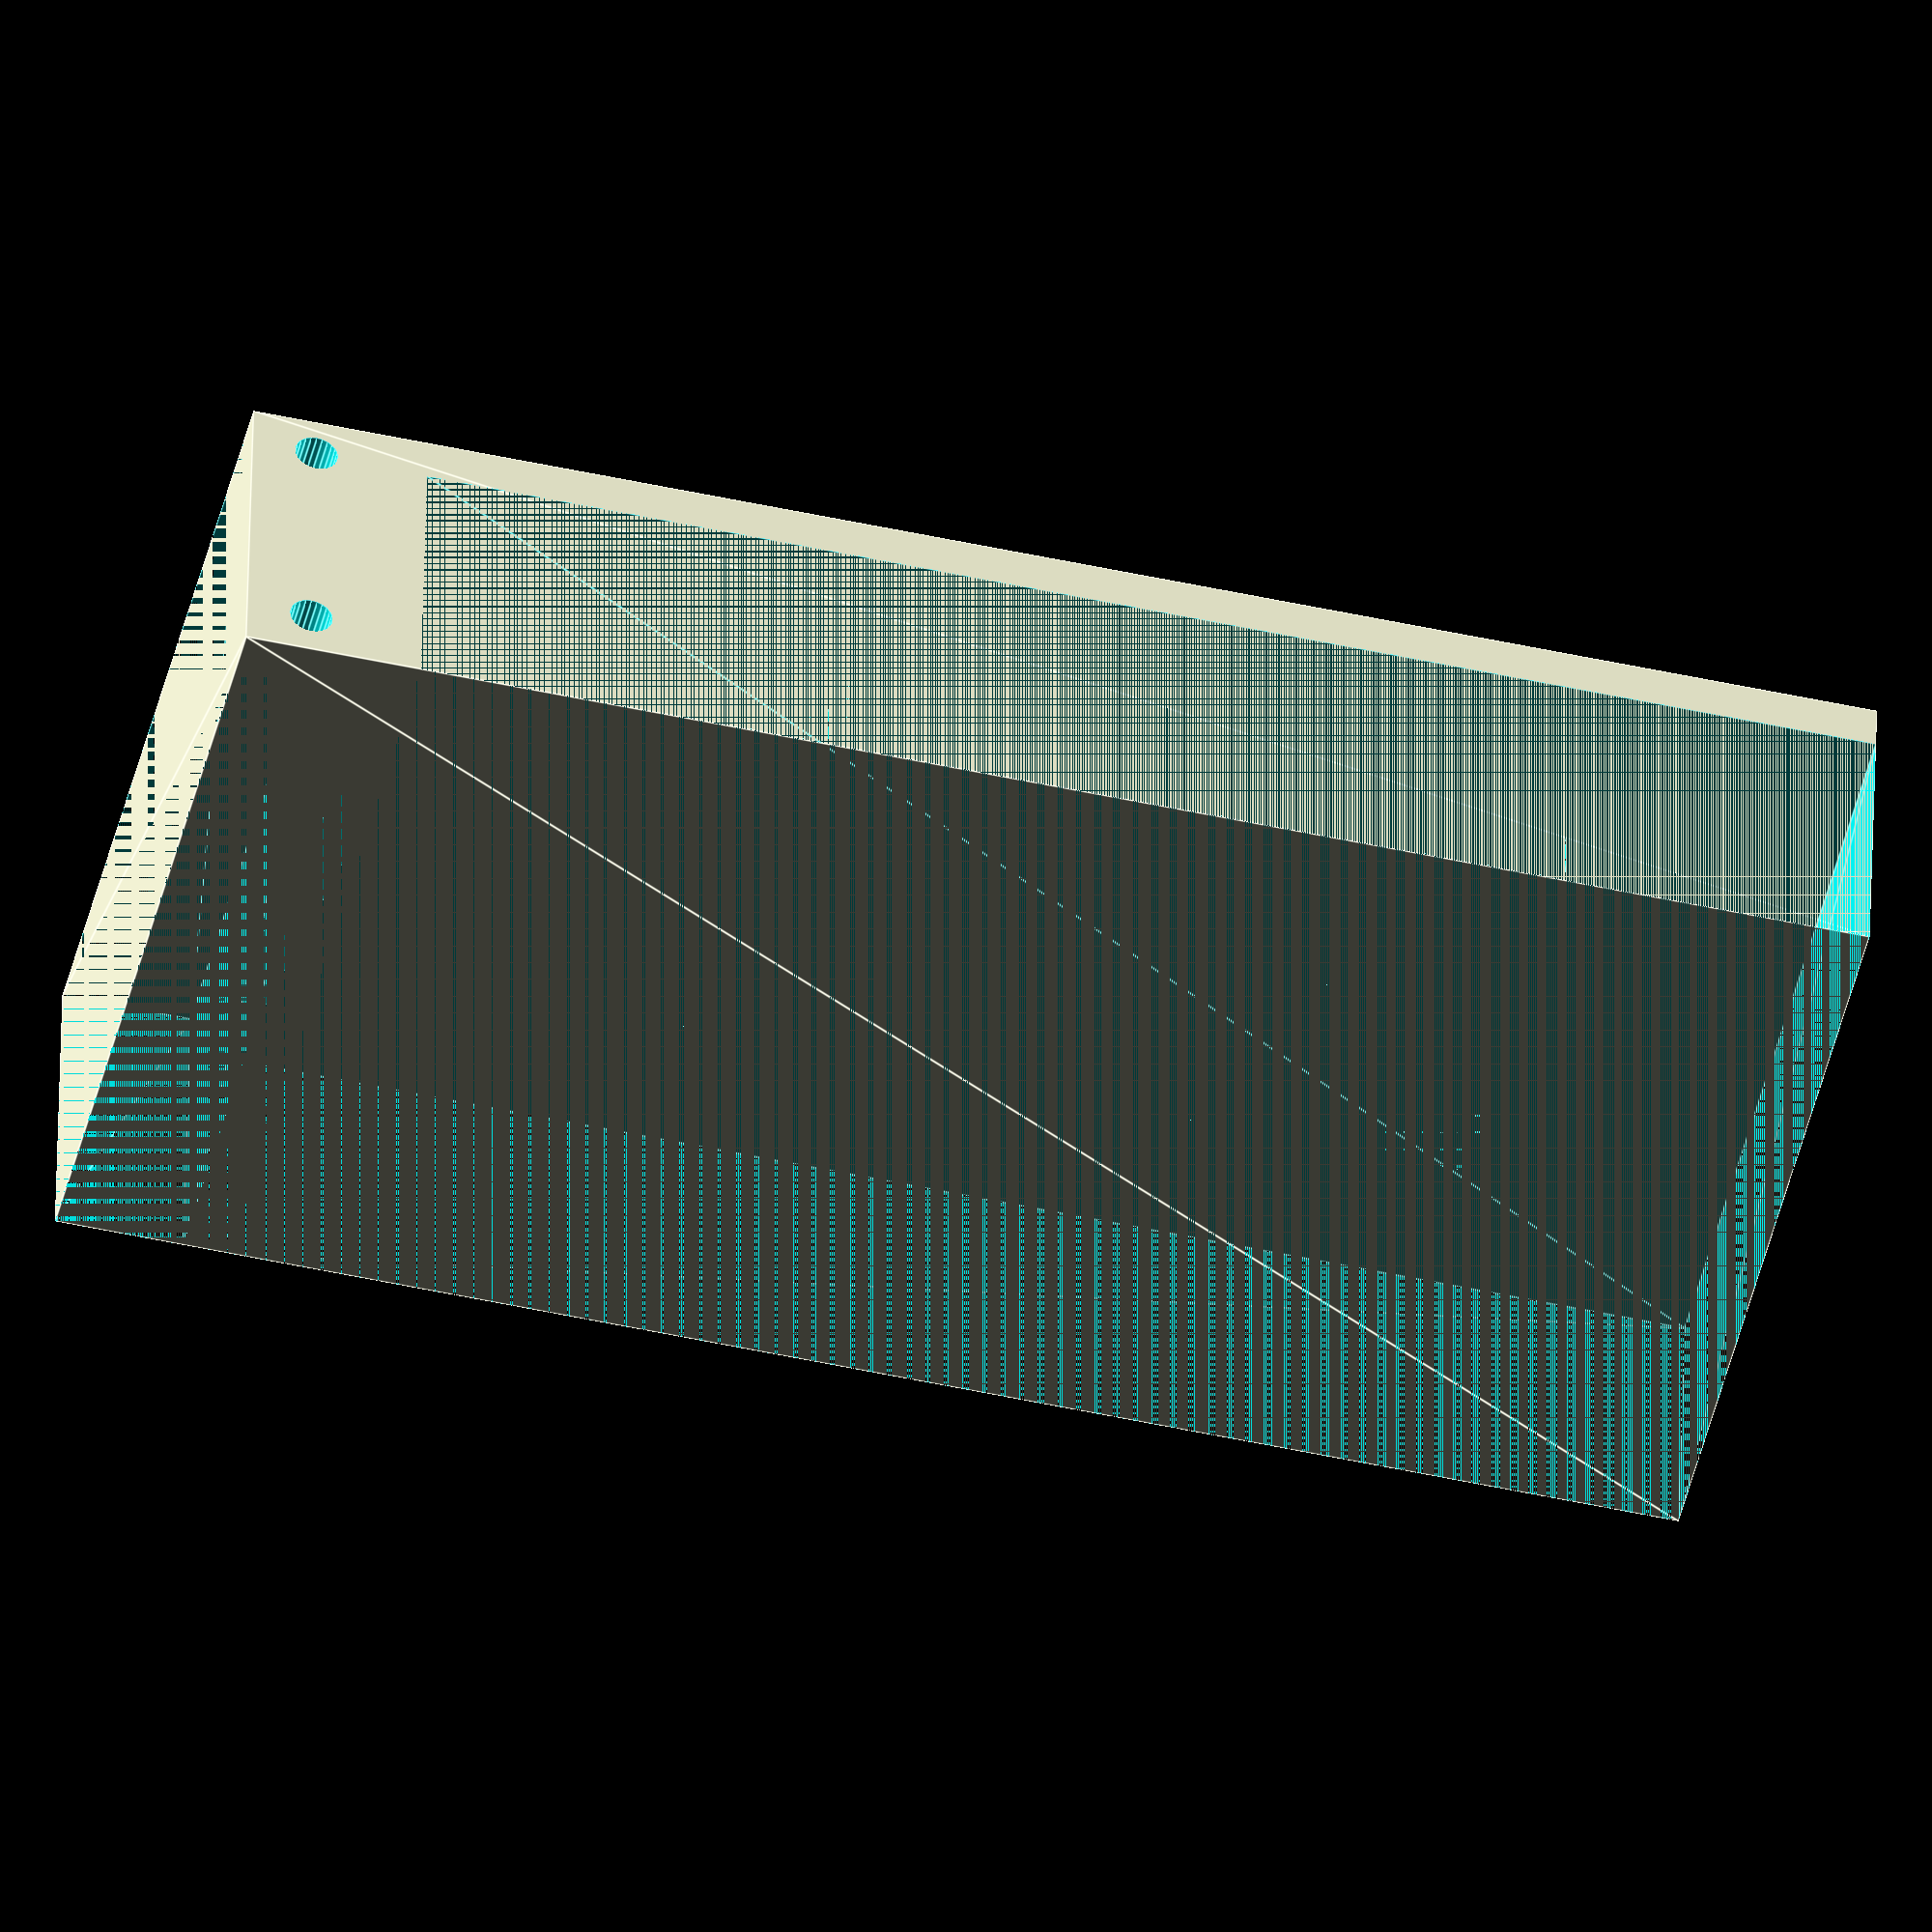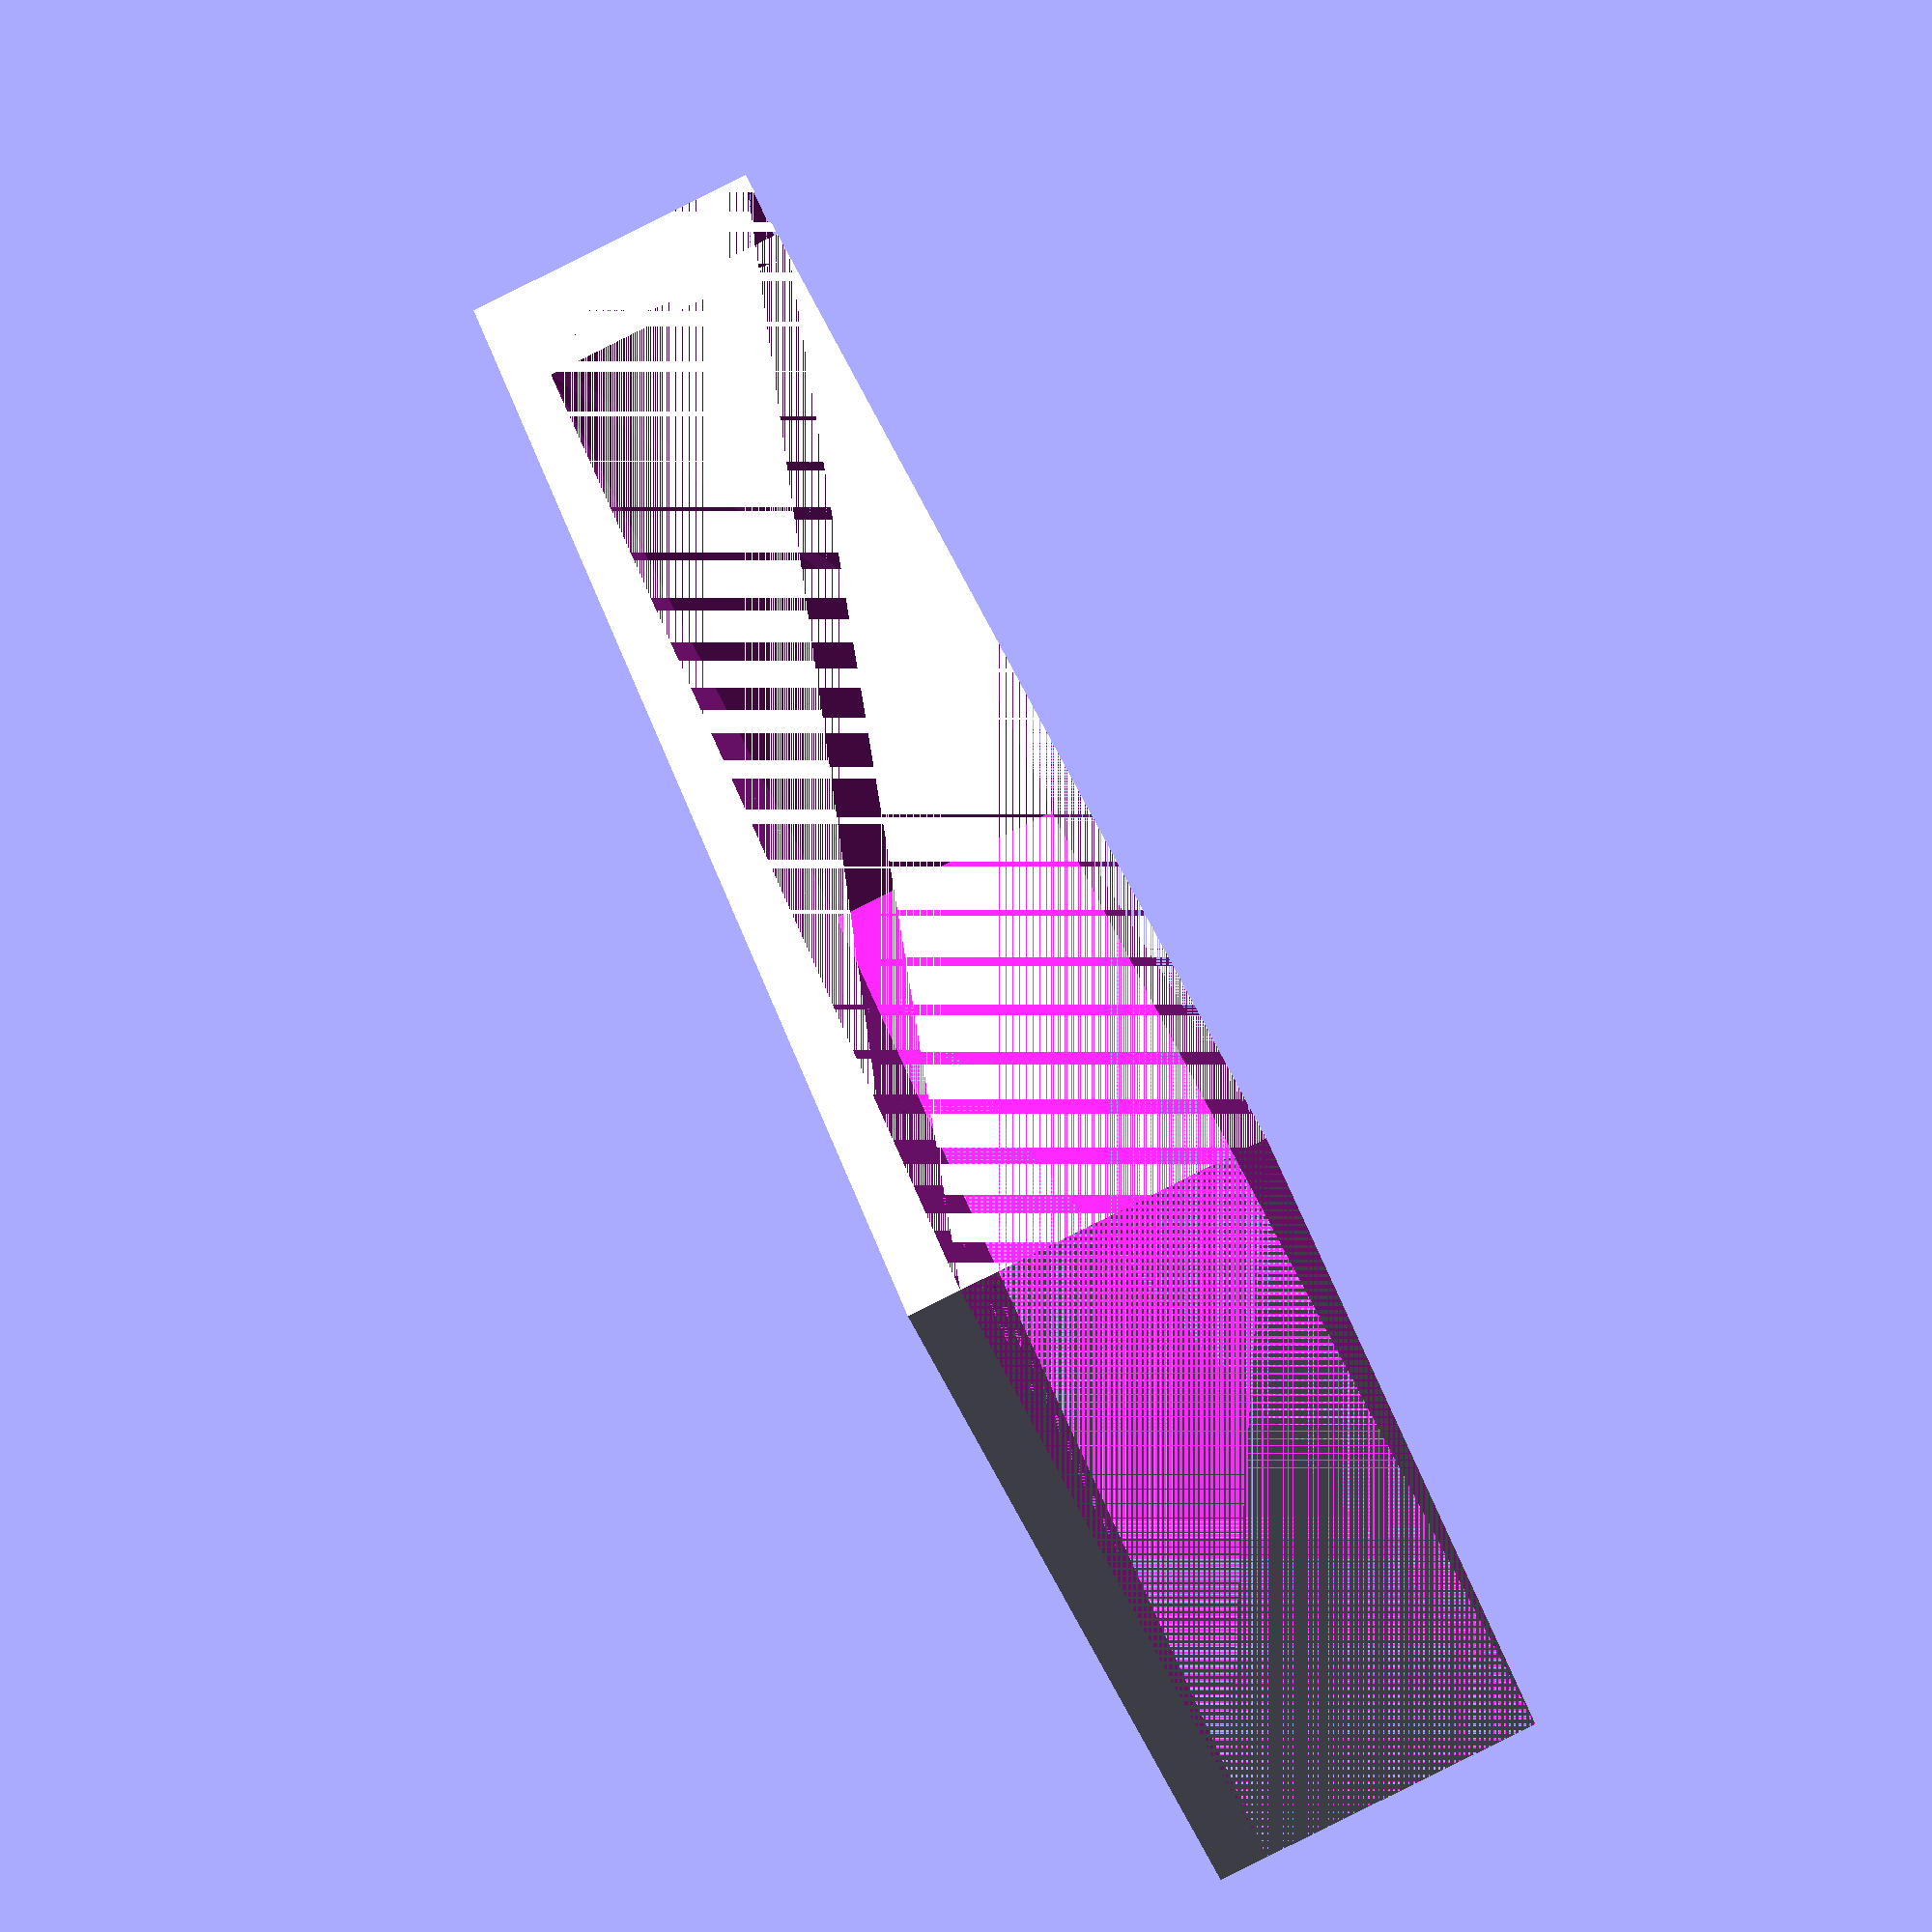
<openscad>
// obj
wid=227.62;
dep=114.30;
hei=44.45;

// mount lip
lip_wid_back=18;
lip_dep_pos=6;
lip_dep=dep-lip_dep_pos;
lip_guard=6.5;
lip_decline_dep=25;

// screw holes
dia=6;
bot_pos=3;
sep_dist=32;
screw_hei=lip_dep_pos+0.1; // figure out why we need this 0.1

// body
body_platform=6.5;
body_wid=wid-lip_wid_back-lip_guard;
body_dep=dep;
body_hei=hei-body_platform;

// vents
// 55 x 14
vent_wid=55;
vent_hei=14;

module screw_hole(sd) {
  translate([-wid/2+lip_wid_back/2,dep/2-lip_dep_pos/2,bot_pos+dia/2+sd])
    rotate([90,,])
      cylinder($fn = 24, h=screw_hei,d=dia,center=true);
}

module vent(x,y) {
  translate([-body_wid/x,body_dep/y,0])
    linear_extrude(body_platform)
      polygon([
        [-vent_wid/2, -vent_hei/2],
        [-vent_wid/2, vent_hei/2],
        [vent_wid/2, vent_hei/2],
        [vent_wid/2, -vent_hei/2],
      ]);
}

difference() {
  // whole shelf
  linear_extrude(hei)
    polygon([
      [-wid/2, -dep/2],
      [-wid/2, dep/2],
      [wid/2, dep/2],
      [wid/2, -dep/2],
    ]);
  
  // lip
  linear_extrude(hei)
    translate([-wid/2+lip_wid_back/2,-lip_dep_pos/2,0])
      polygon([
        [-lip_wid_back/2, -lip_dep/2],
        [-lip_wid_back/2, lip_dep/2],
        [lip_wid_back/2, lip_dep/2],
        [lip_wid_back/2, -lip_dep/2],
      ]);

  // bottom screw hole
  screw_hole(sd=0);

  // top screw hole
  screw_hole(sd=sep_dist);

  // body
  translate([(lip_wid_back+lip_guard)/2,dep/2-body_dep/2,body_platform])
    linear_extrude(body_hei)
      polygon([
        [-body_wid/2, -body_dep/2],
        [-body_wid/2, body_dep/2],
        [body_wid/2, body_dep/2],
        [body_wid/2, -body_dep/2],
      ]);

  // arm gradient
  translate([-wid/2+lip_guard+lip_wid_back+0.1,-dep/2,hei])
    rotate([-90,0,90])
      linear_extrude(lip_guard+0.1)
        polygon([
          [0,0],
          [body_dep - lip_decline_dep,0],
          [0, hei - body_platform],
        ]);

  // vents
  vent(4,4);
  vent(4,body_dep);
  vent(4,-4);
  vent(-4,4);
  vent(-4,body_dep);
  vent(-4,-4);
}


</openscad>
<views>
elev=316.1 azim=13.2 roll=1.3 proj=o view=edges
elev=89.1 azim=49.6 roll=296.4 proj=p view=solid
</views>
